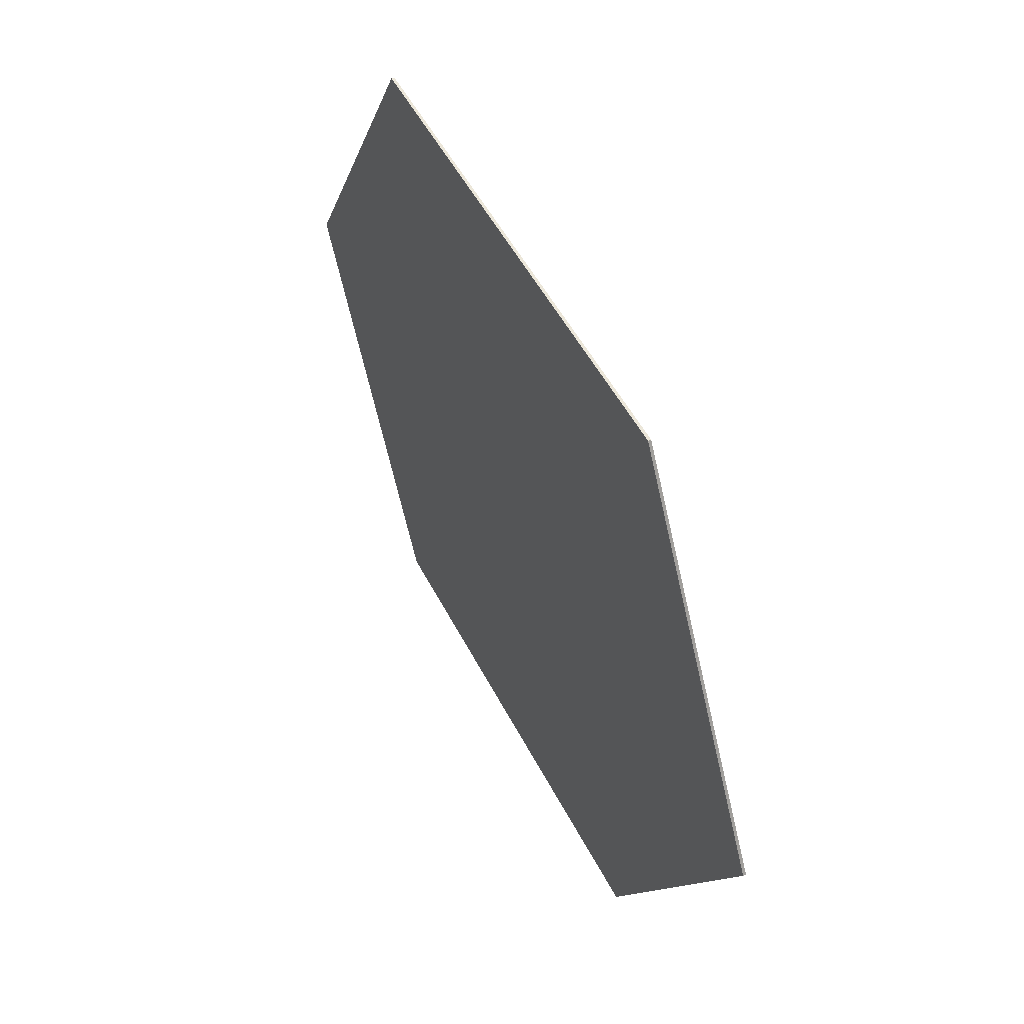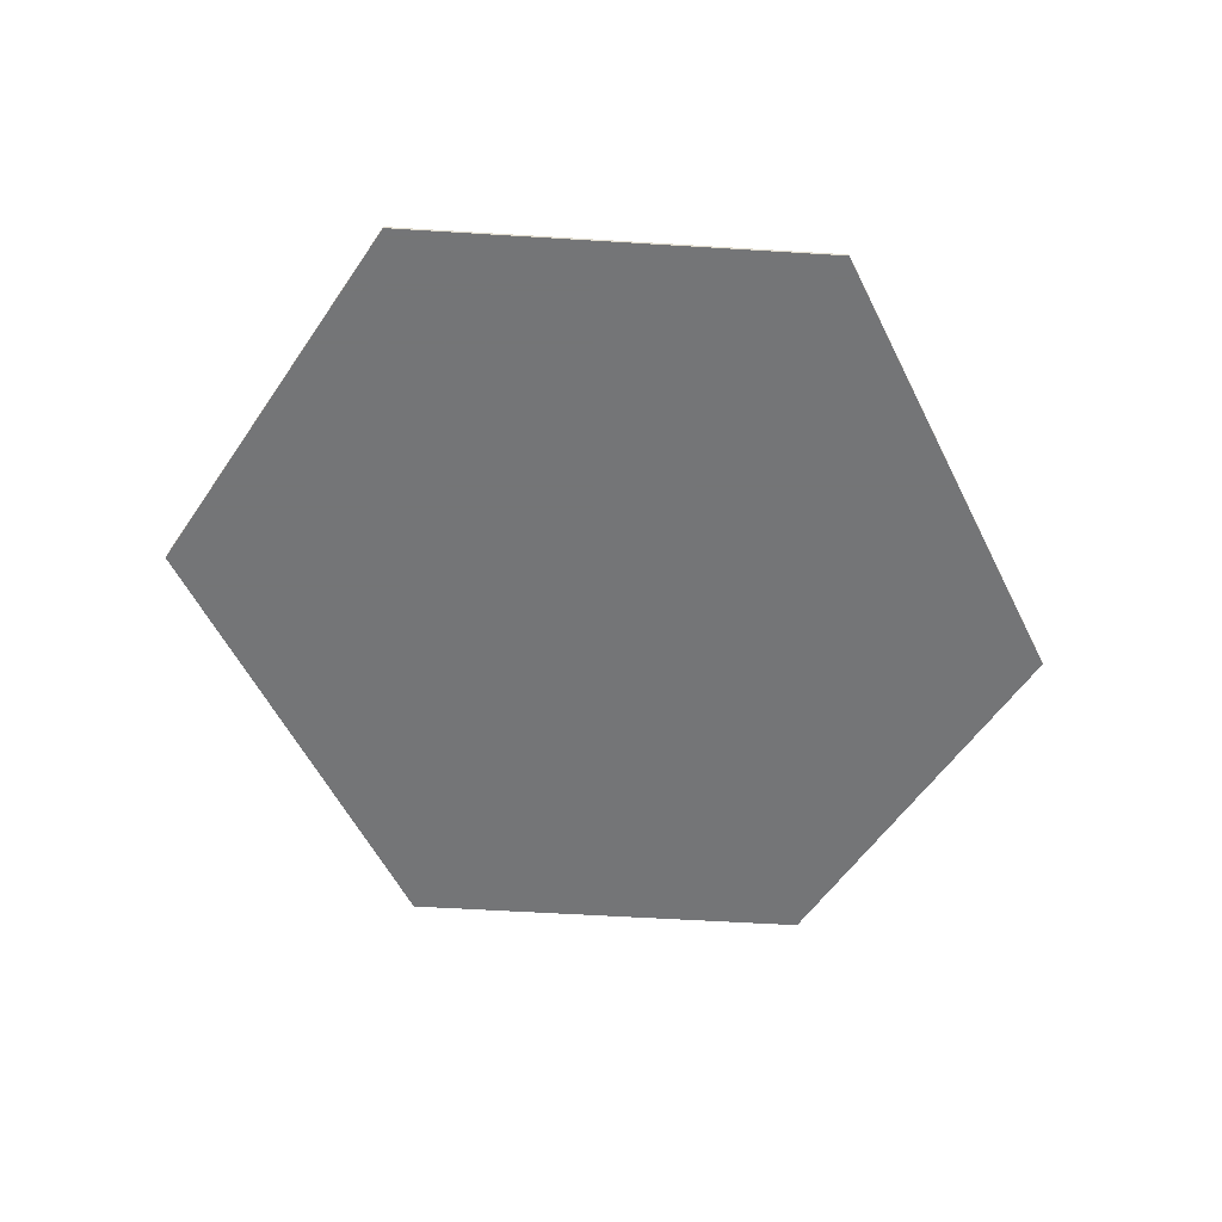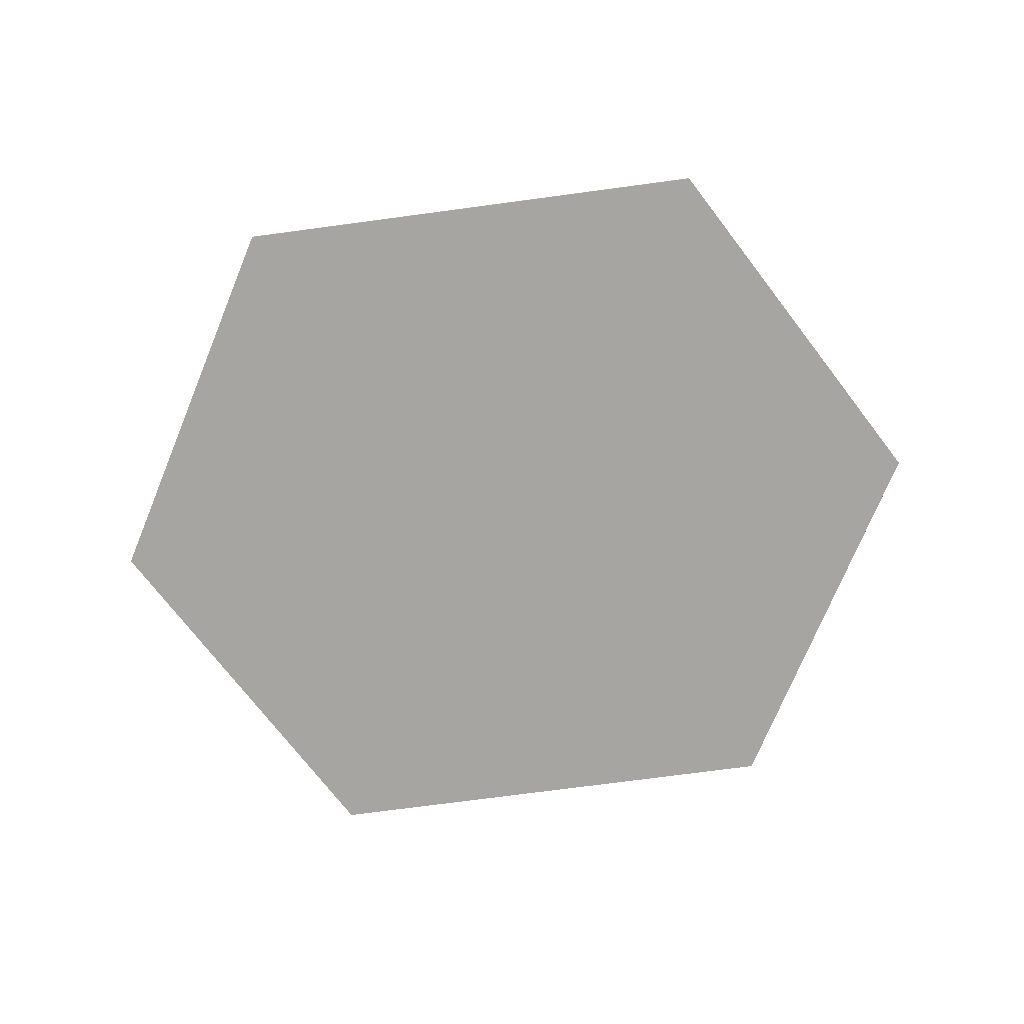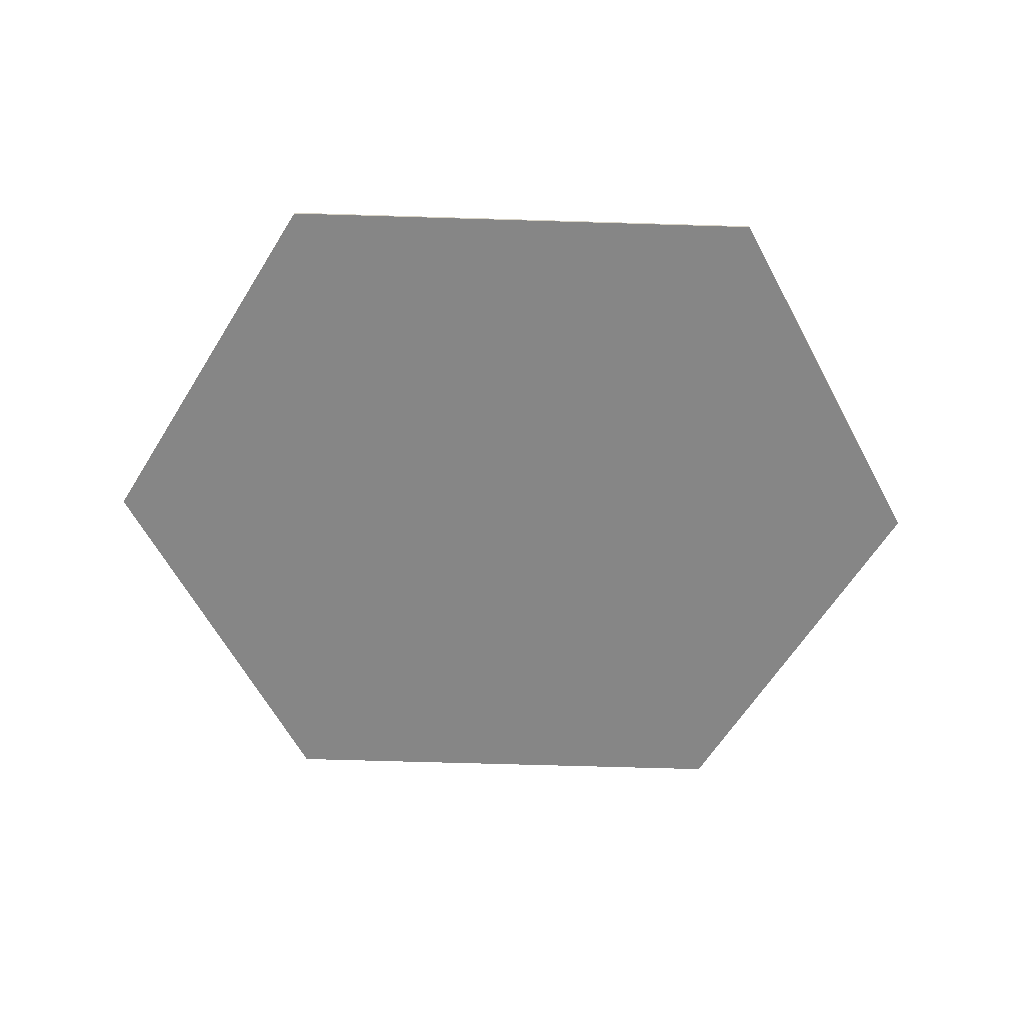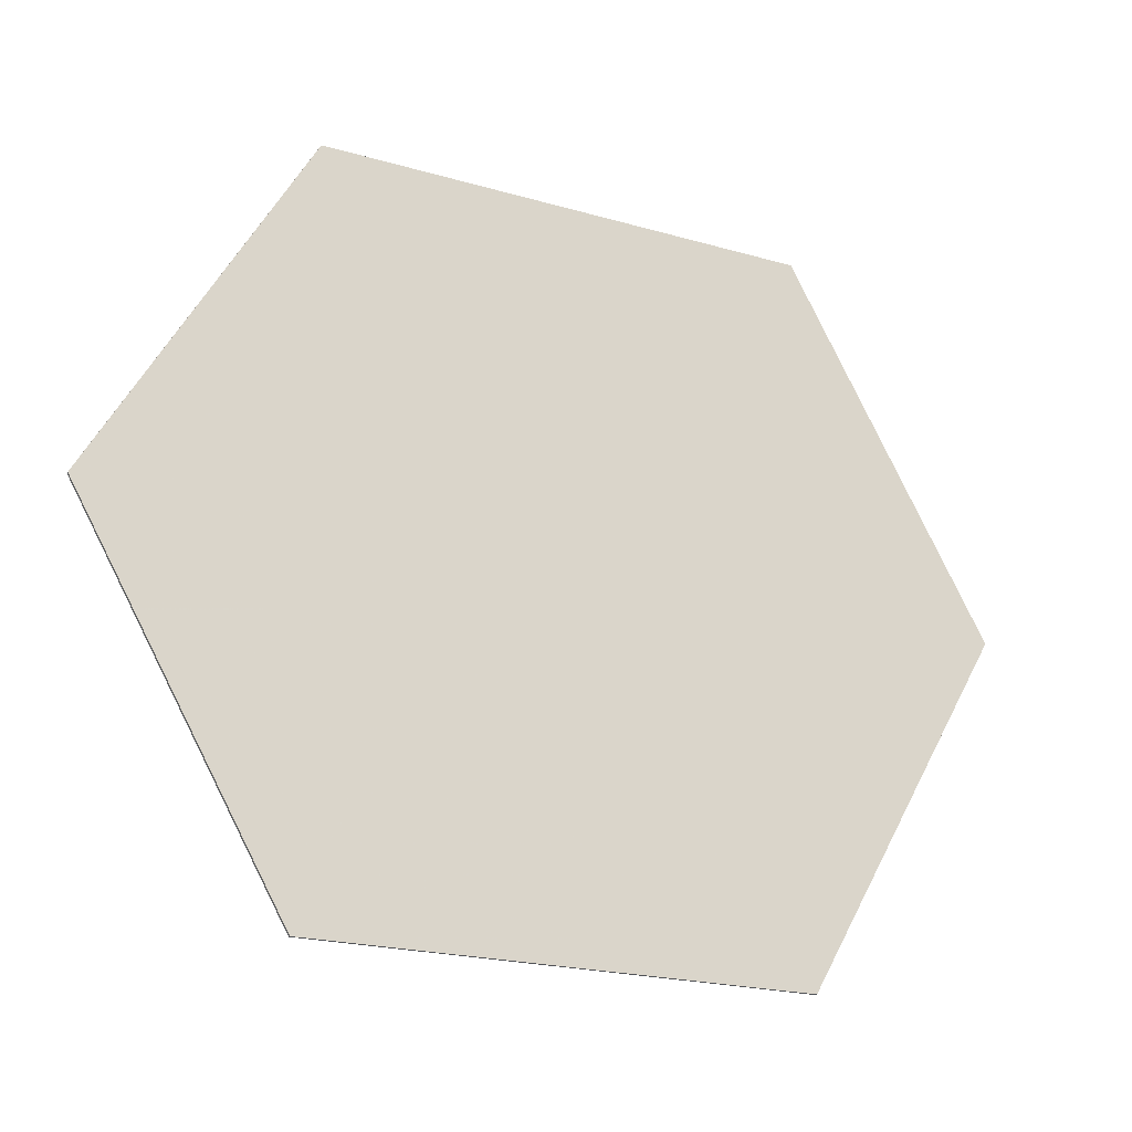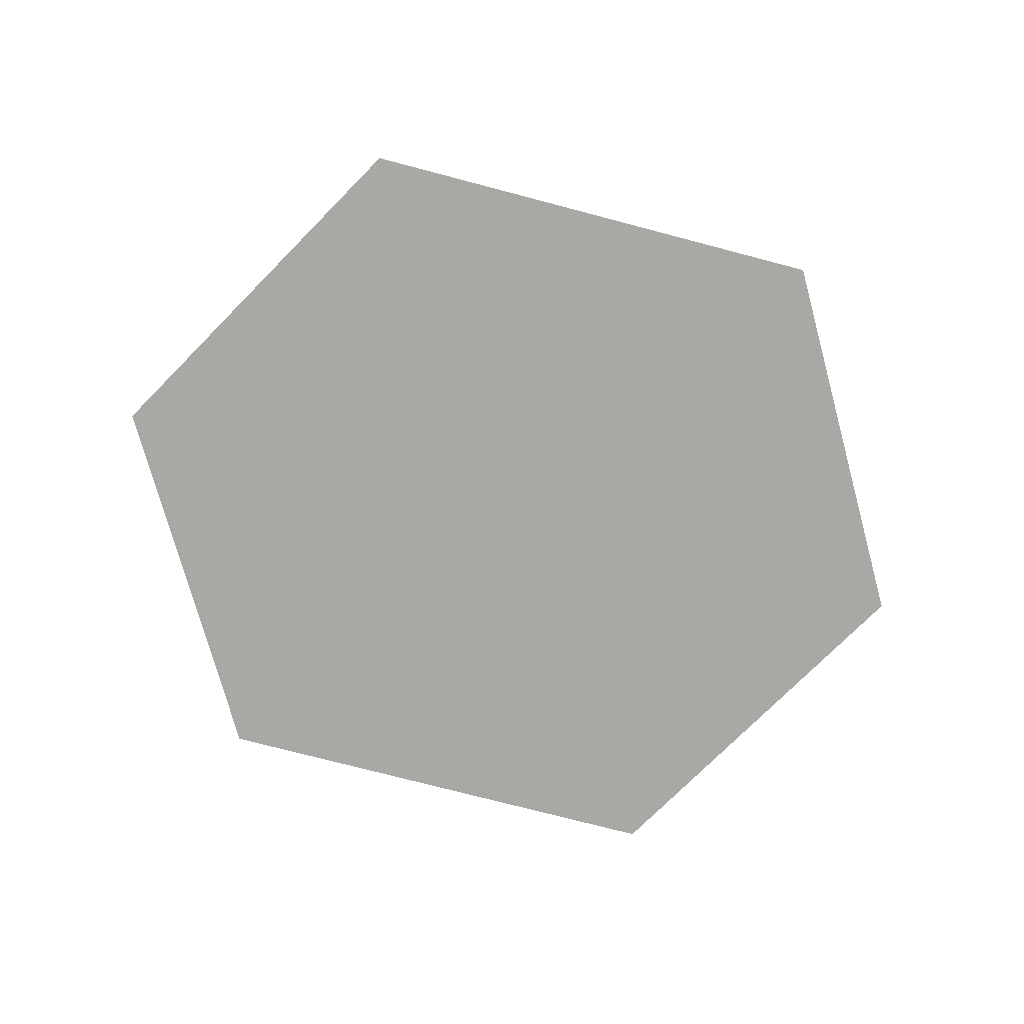
<metadata>
{"format":"obj","ext":"obj","renderer":"f3d","projection":"perspective","resolution":1024,"background":"white","views":[{"elev":50.5,"azim":-116.3,"up":"+Z"},{"elev":-56.4,"azim":-63.7,"up":"+Y"},{"elev":-73.6,"azim":-172.4,"up":"+Y"},{"elev":-62.2,"azim":178.2,"up":"+Y"},{"elev":-21.1,"azim":-27.5,"up":"+Z"},{"elev":-74.9,"azim":165.3,"up":"+Y"}]}
</metadata>
<code>
v -6.167 0.07 -8.949
v -11.33 0.07 0
v -6.167 0.07 8.949
v 6.167 0.07 8.949
v 11.33 0.07 0.001
v 6.167 0.07 -8.949
v -6.167 0 -8.949
v -11.33 0 0
v -6.167 0 8.949
v 6.167 0 8.949
v 11.33 0 0.001
v 6.167 0 -8.949
f 3 4 5 6
f 1 2 3 6
f 12 11 10 9
f 12 9 8 7
f 1 7 8 2
f 2 8 9 3
f 3 9 10 4
f 4 10 11 5
f 5 11 12 6
f 6 12 7 1

</code>
